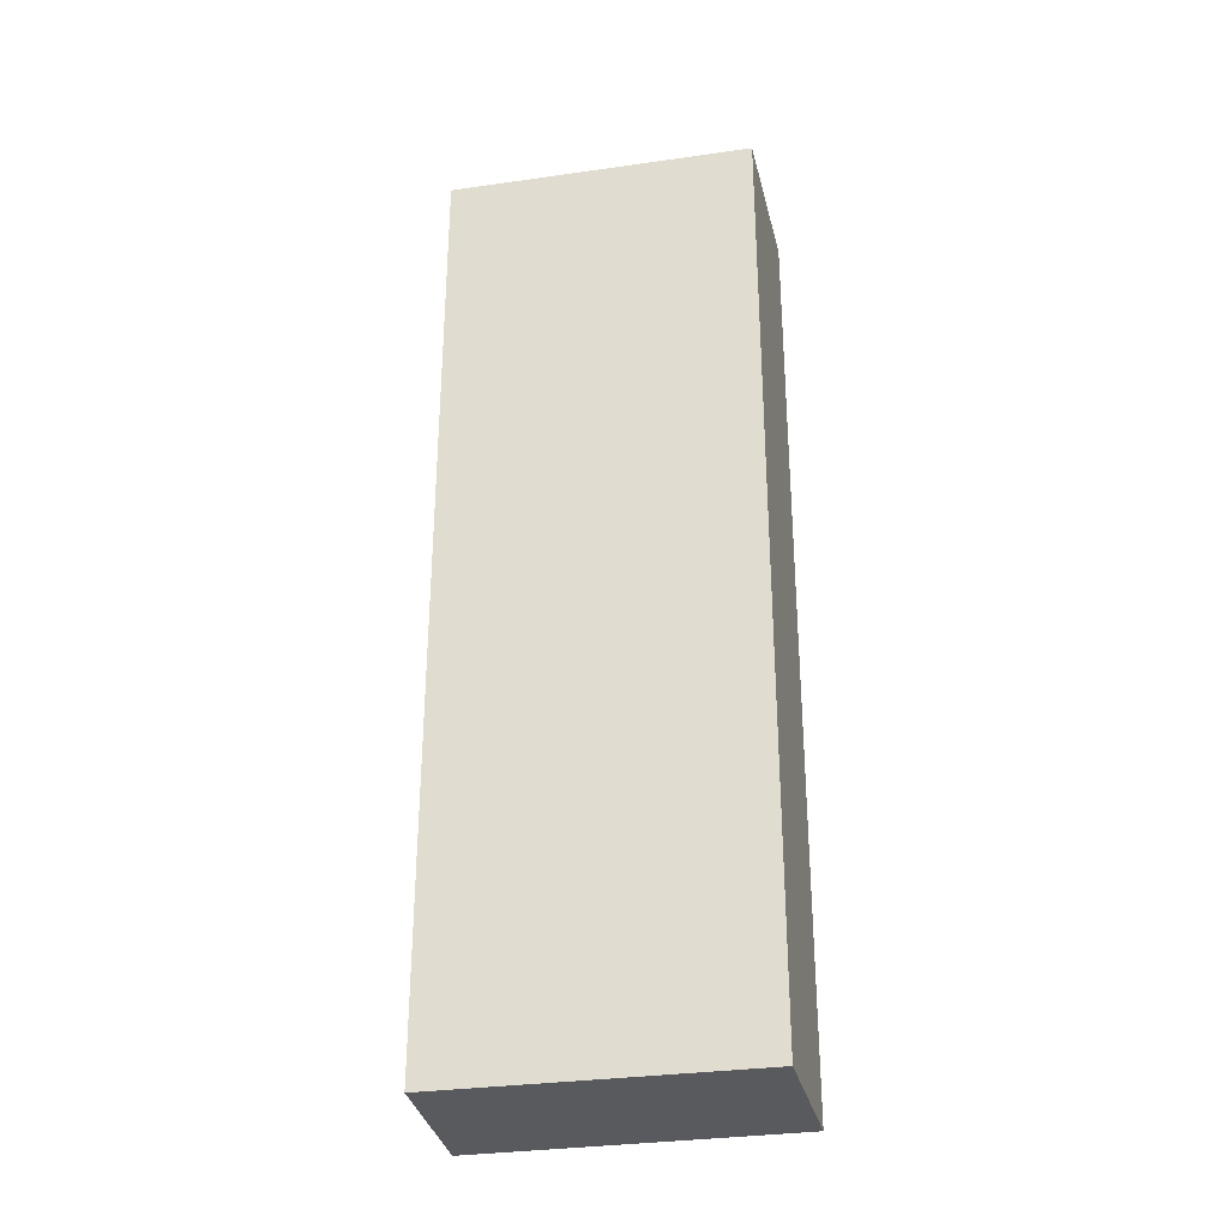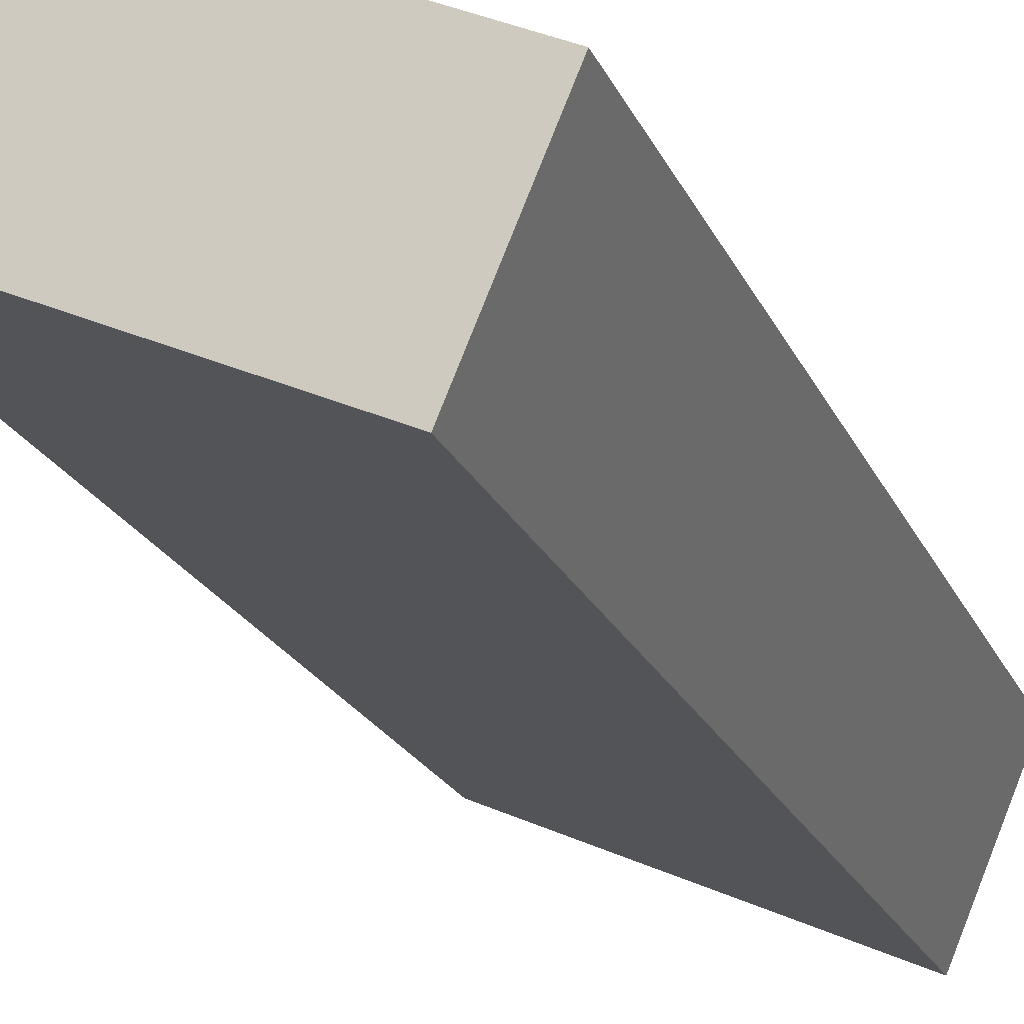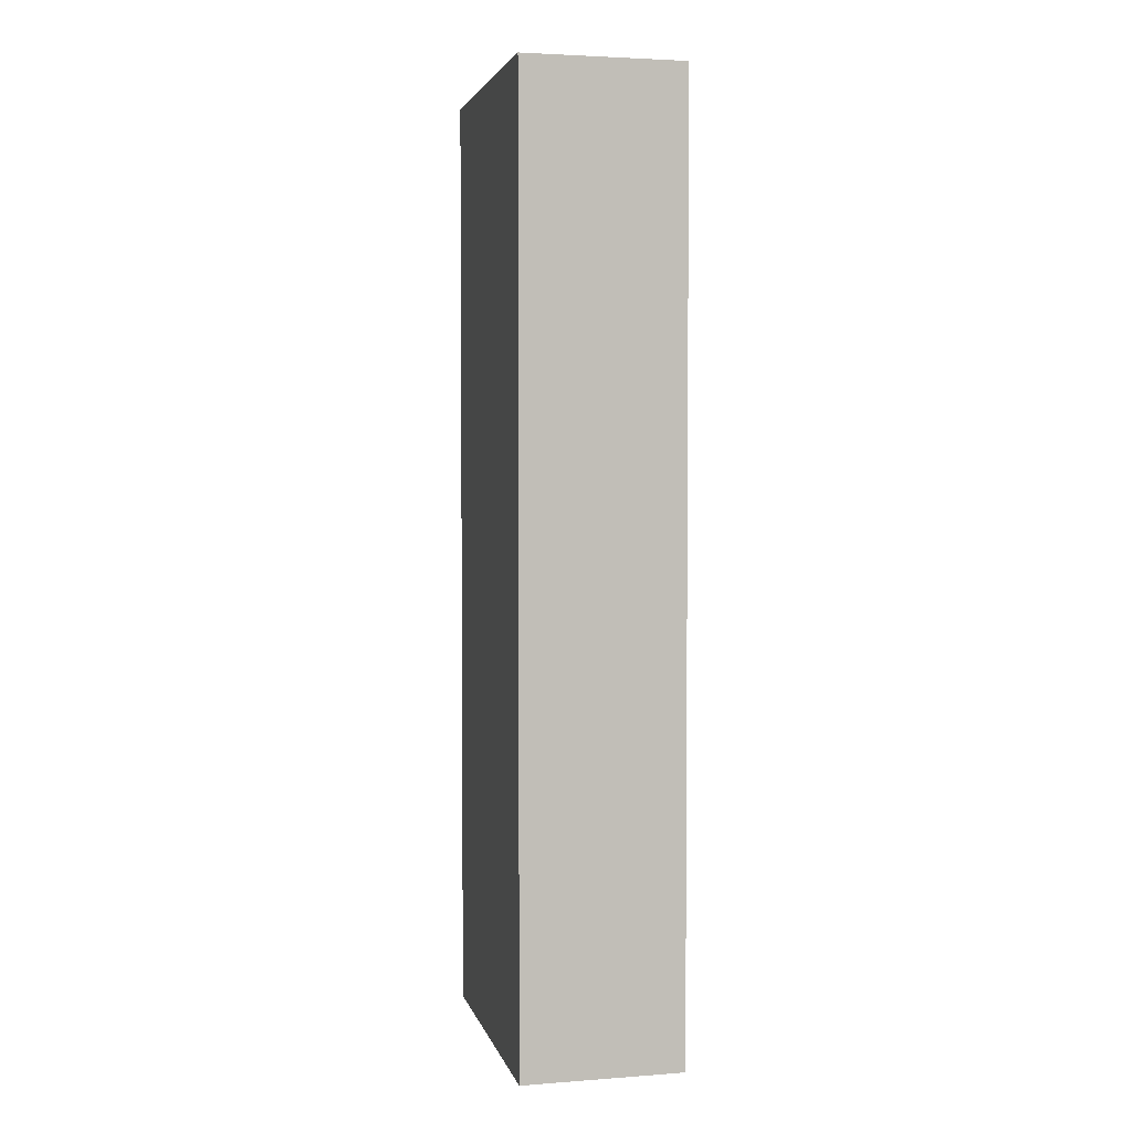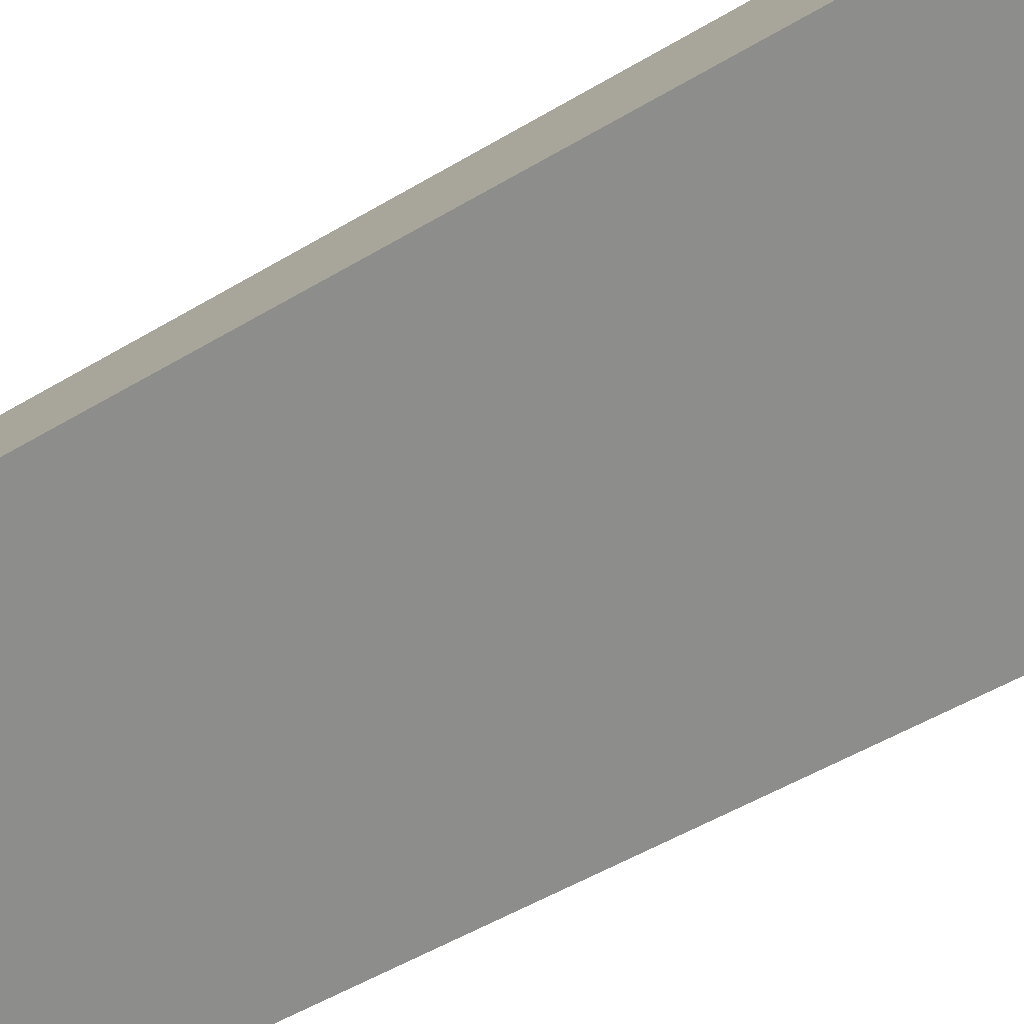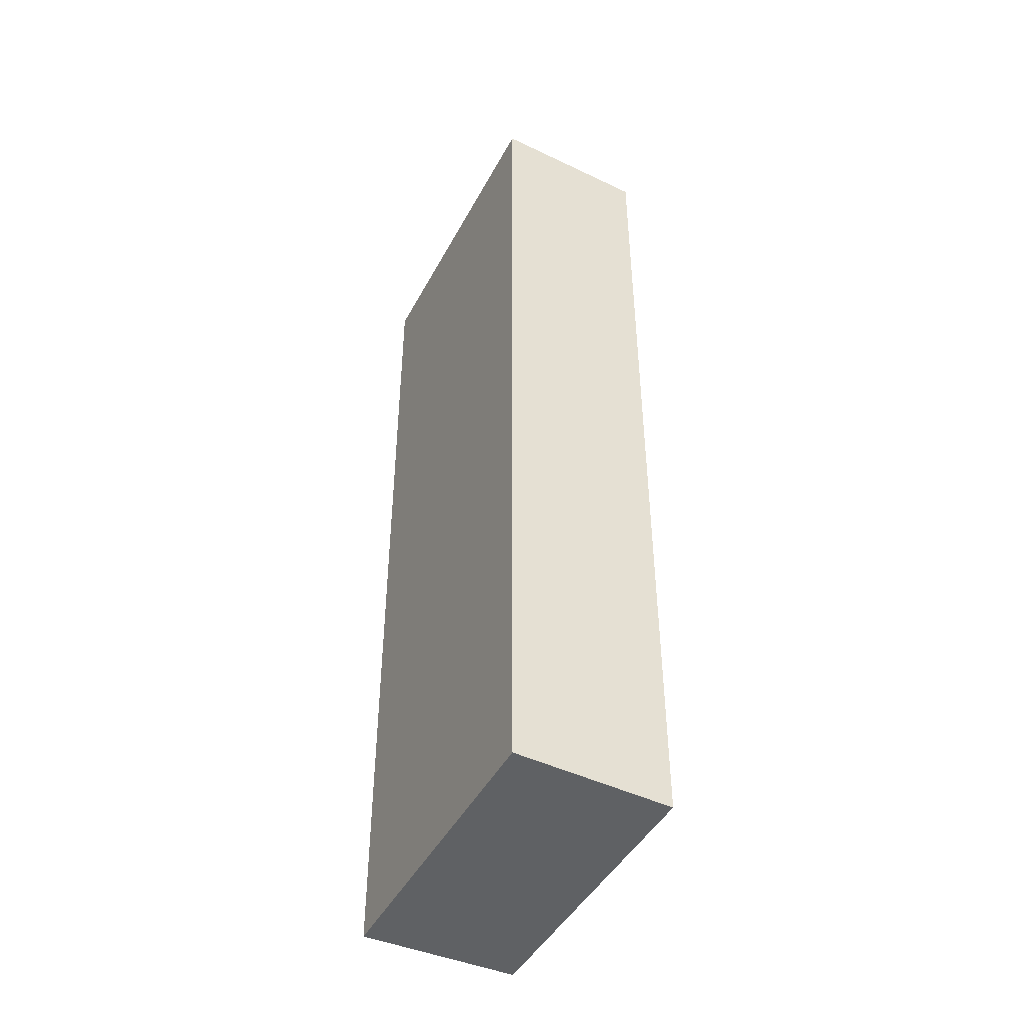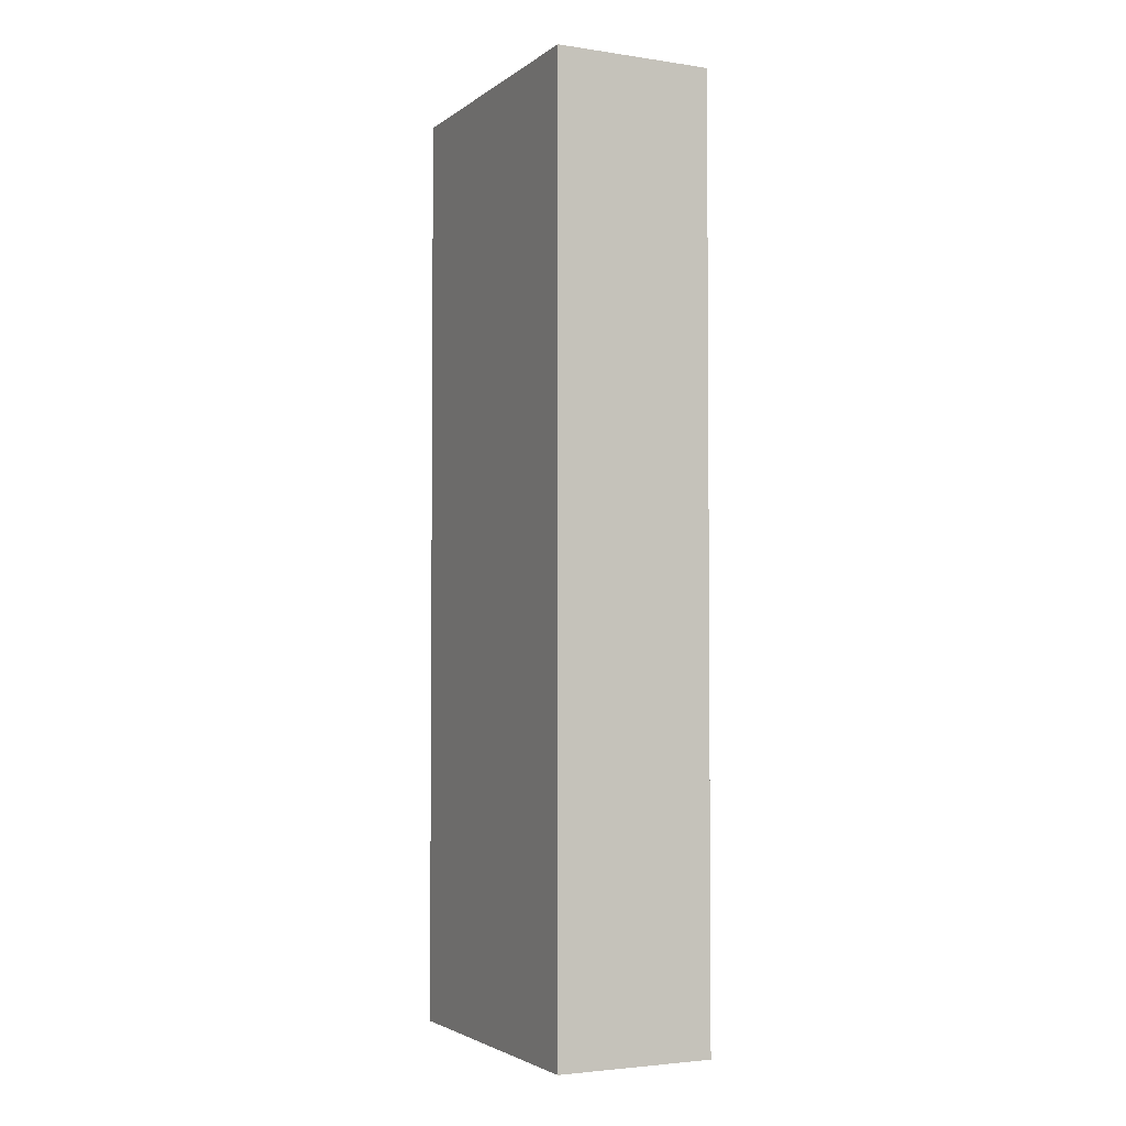
<metadata>
{"format":"obj","ext":"obj","renderer":"f3d","projection":"perspective","resolution":1024,"background":"white","views":[{"elev":-31.5,"azim":35.7,"up":"+Y"},{"elev":-19.0,"azim":17.1,"up":"+Z"},{"elev":3.3,"azim":-78.6,"up":"+Y"},{"elev":-47.4,"azim":-55.3,"up":"+Z"},{"elev":-45.7,"azim":-93.0,"up":"+Y"},{"elev":-3.2,"azim":-91.3,"up":"+Y"}]}
</metadata>
<code>
v  0 8.762 5.365e-16
v  3.25 8.762 0.175
v  2.686 8.762 -1.184
v  0.652 8.762 1.347
v  3.25 -1.072e-17 0.175
v  2.686 7.25e-17 -1.184
v  0 0 0
v  0.652 -8.248e-17 1.347
g defaultobject
f 1 2 3
f 2 1 4
f 5 3 2
f 3 5 6
f 6 1 3
f 1 6 7
f 7 4 1
f 4 7 8
f 8 2 4
f 2 8 5
f 5 7 6
f 7 5 8

</code>
